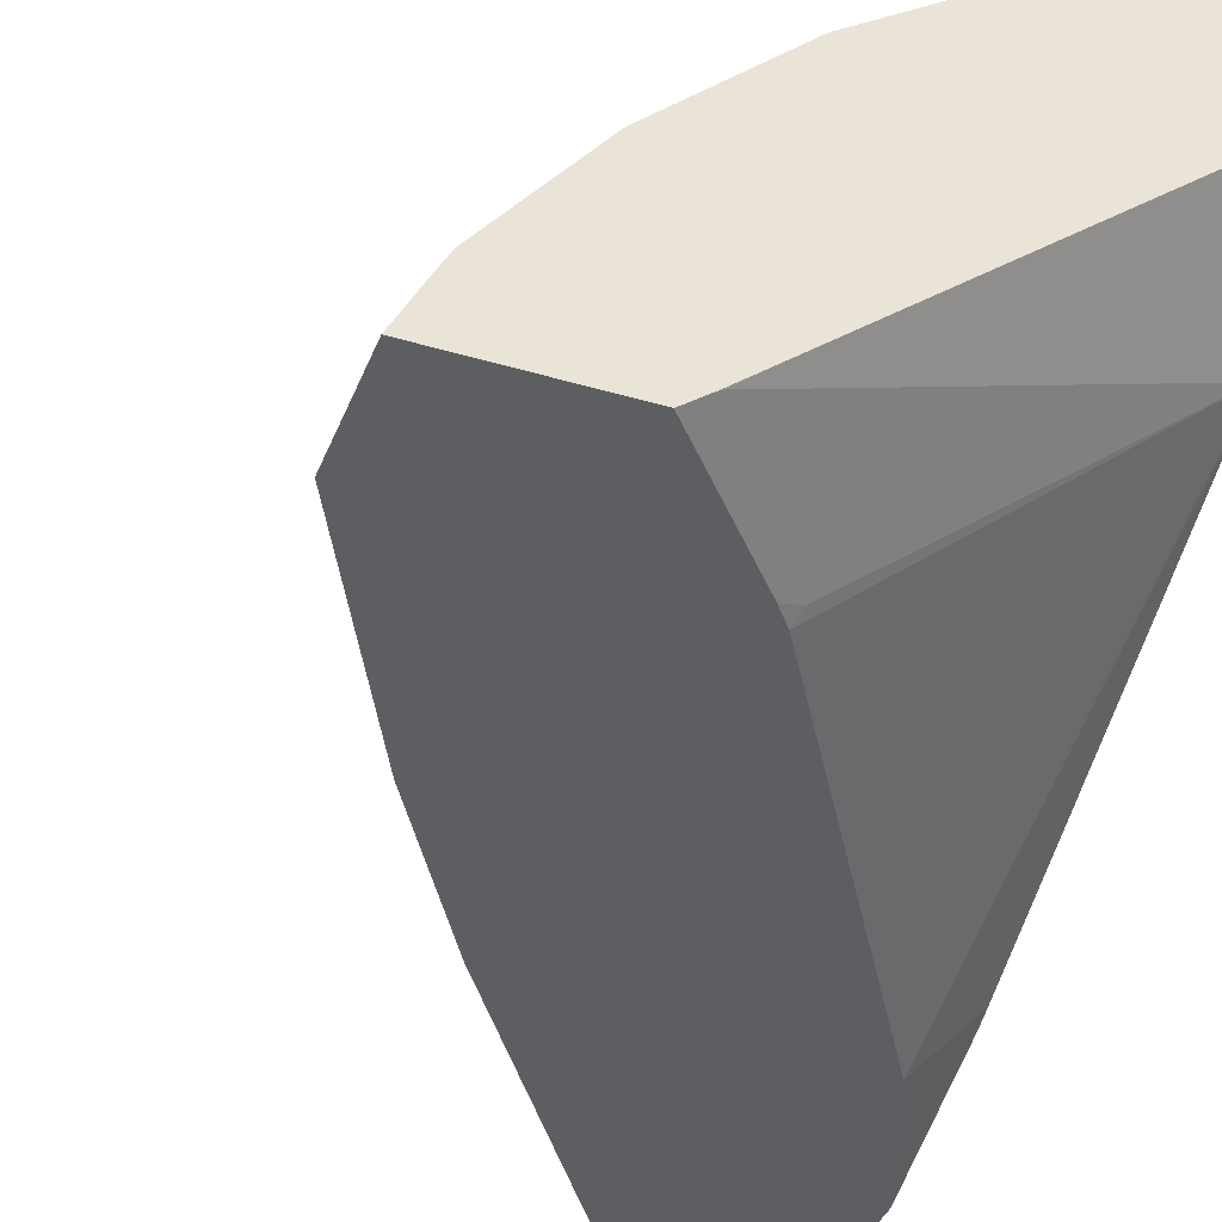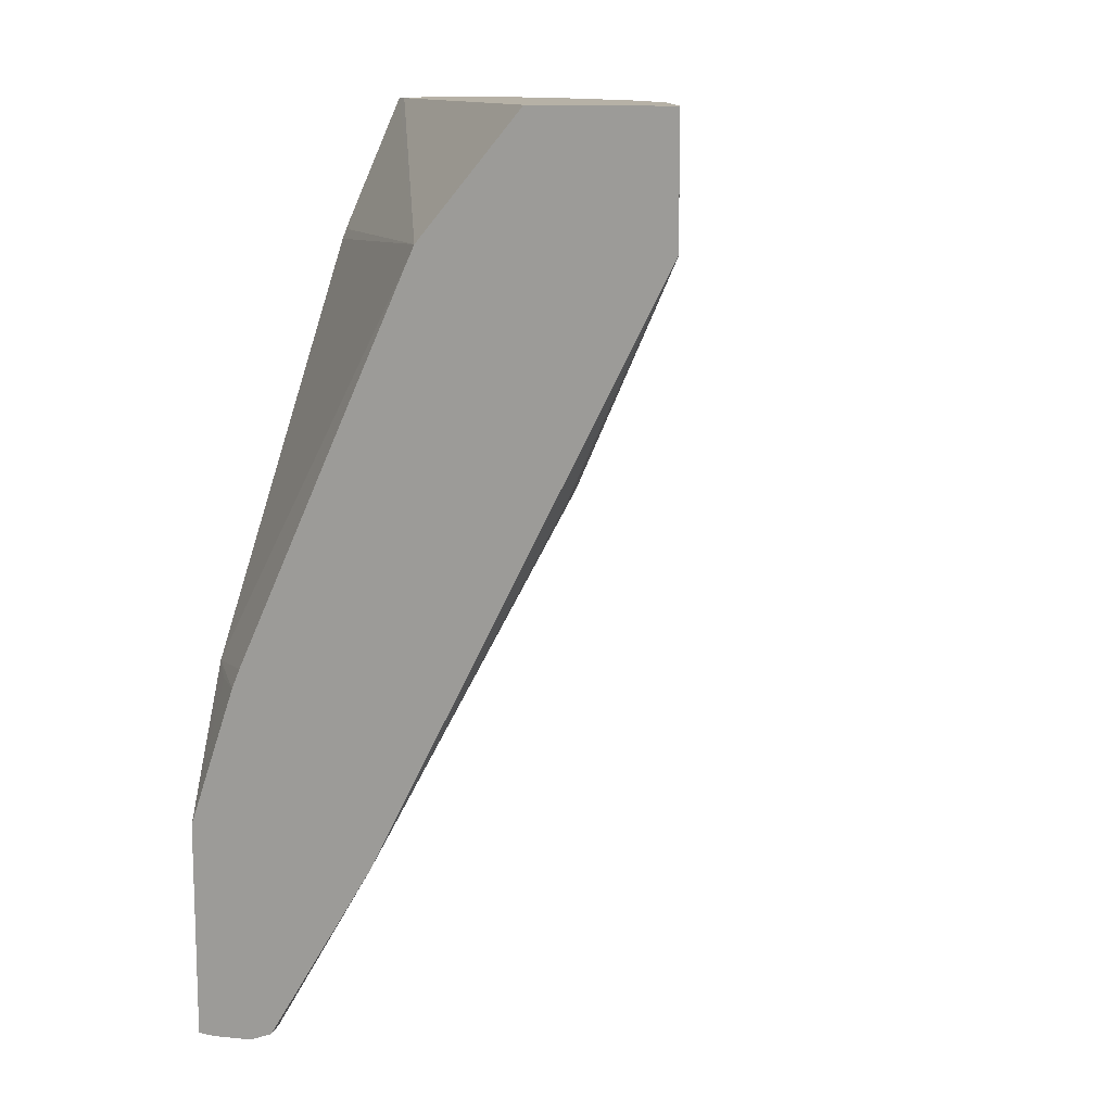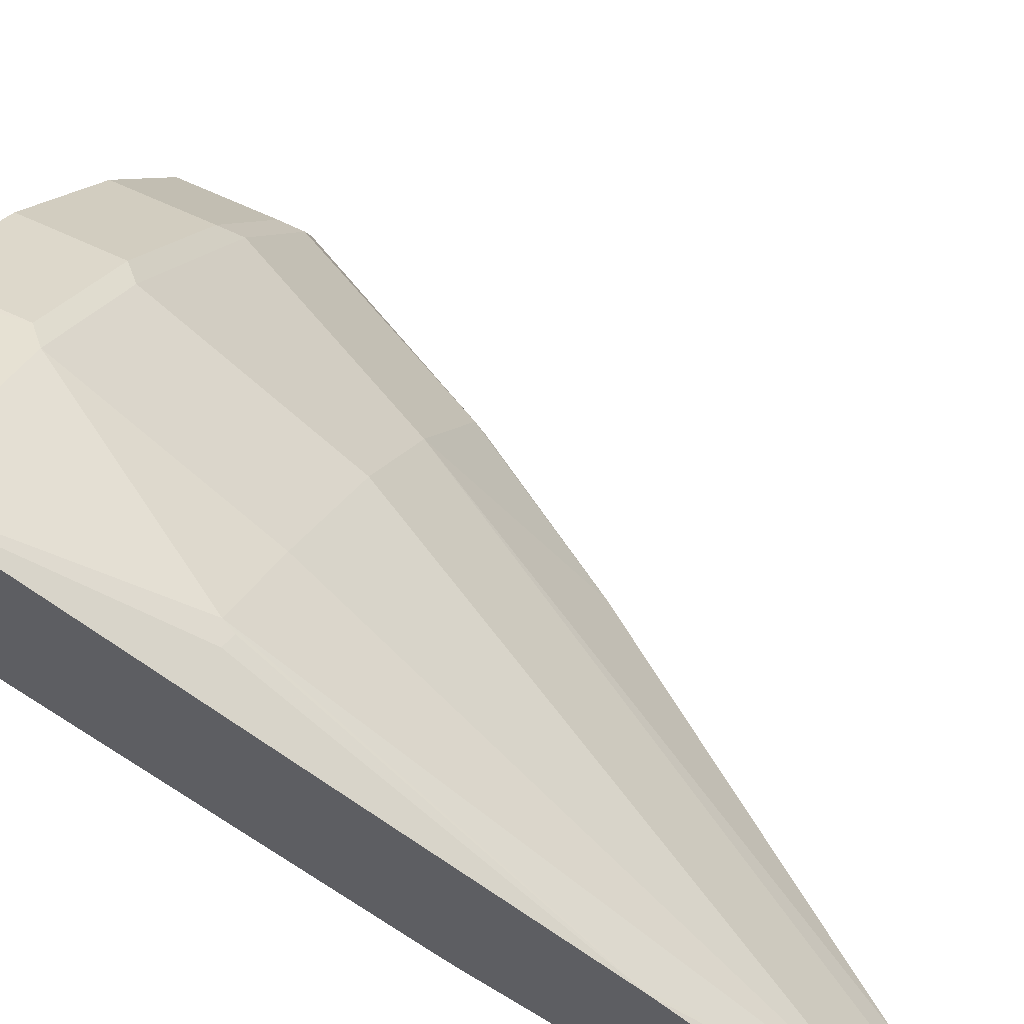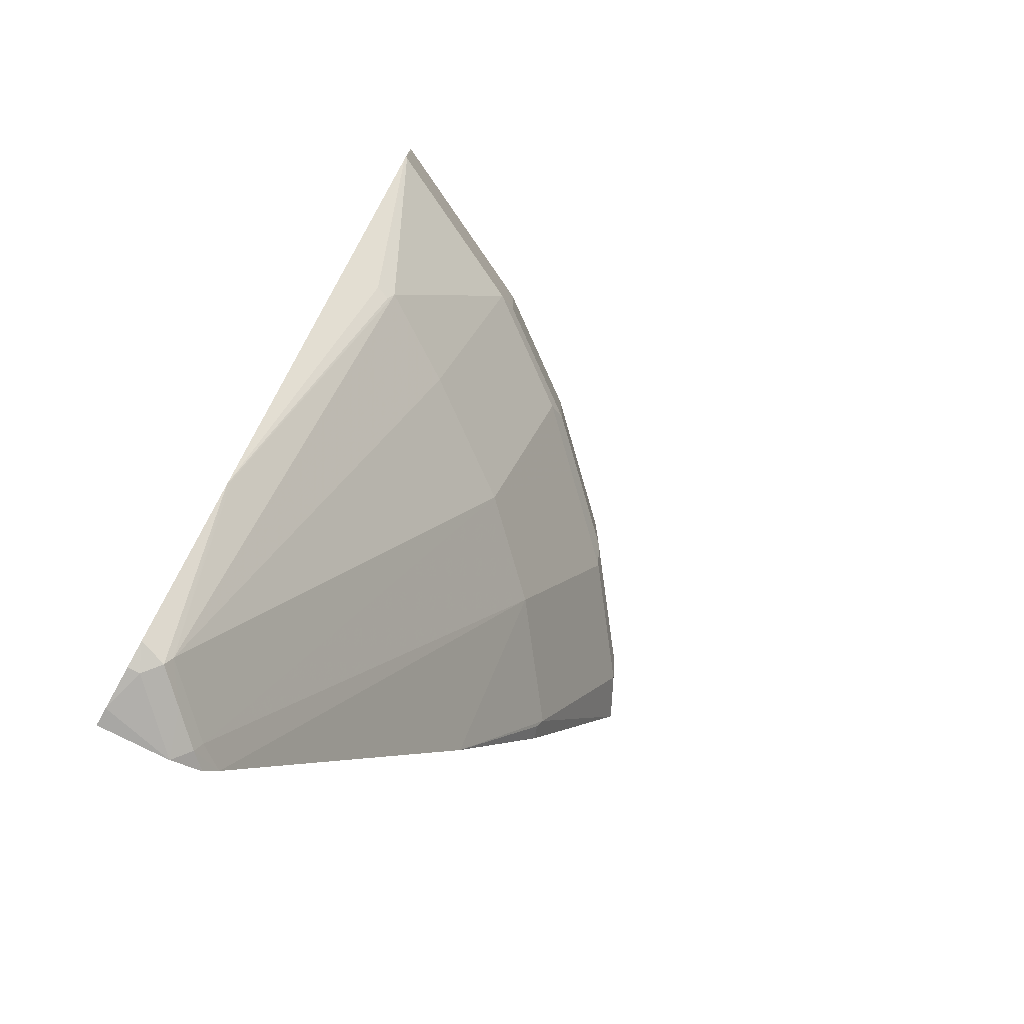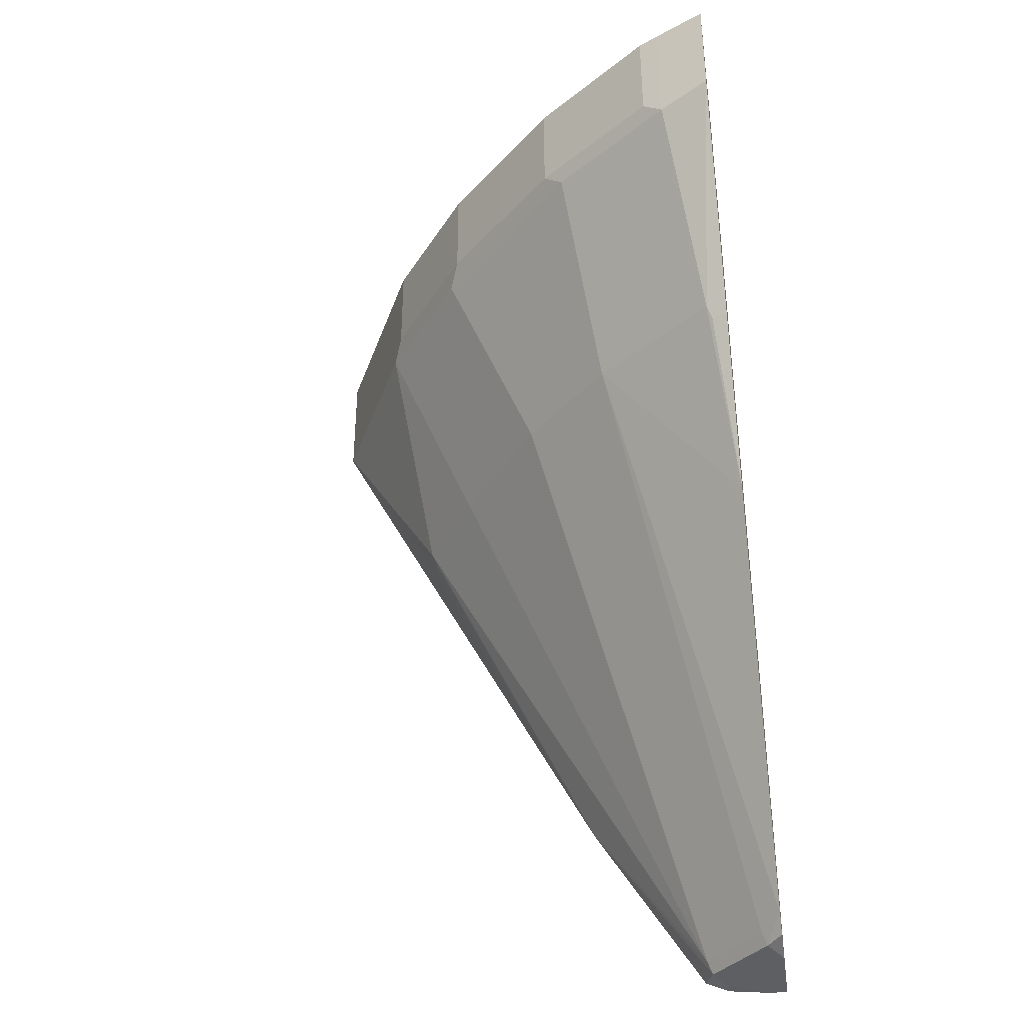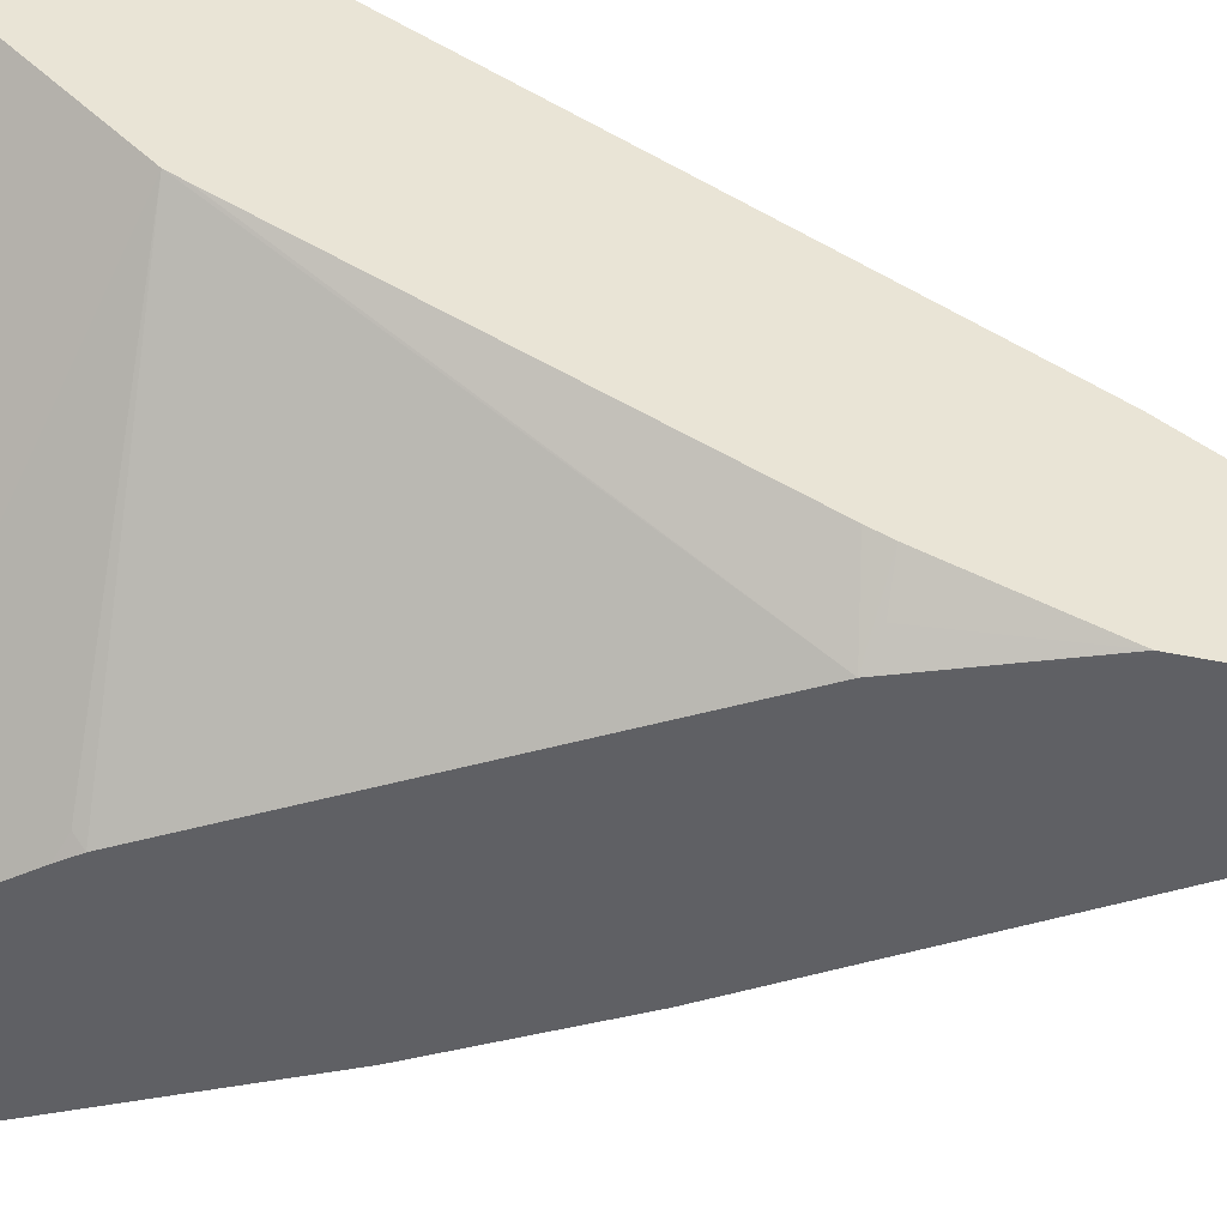
<metadata>
{"format":"obj","ext":"obj","renderer":"f3d","projection":"perspective","resolution":1024,"background":"white","views":[{"elev":-39.1,"azim":159.6,"up":"+Z"},{"elev":12.1,"azim":-63.8,"up":"+Y"},{"elev":63.3,"azim":-64.1,"up":"+Z"},{"elev":-75.8,"azim":-28.9,"up":"+Y"},{"elev":-37.7,"azim":98.3,"up":"+Y"},{"elev":-45.0,"azim":-103.3,"up":"+Z"}]}
</metadata>
<code>
v 0.2935 -0.3604 0.3762
v 0.3385 -0.3576 0.3762
v 0.2935 -0.3603 0.3876
v 0.2935 -0.2322 0.3762
v 0.3481 -0.3528 0.3858
v 0.3293 -0.3528 0.4046
v 0.3011 -0.3575 0.414
v 0.3577 -0.3505 0.3762
v 0.2935 -0.3575 0.414
v 0.2935 -0.2258 0.3763
v 0.3294 -0.1319 0.3762
v 0.3579 -0.3503 0.3762
v 0.3671 -0.3389 0.3762
v 0.3513 -0.345 0.3889
v 0.3105 -0.3528 0.4234
v 0.3325 -0.345 0.4077
v 0.3136 -0.345 0.4266
v 0.2935 -0.3509 0.4291
v 0.2935 -0.1373 0.4084
v 0.3136 -0.138 0.3889
v 0.2935 -0.1247 0.414
v 0.2935 0.1166 0.5307
v 0.2935 0.1267 0.5357
v 0.4799 0.1127 0.3762
v 0.5175 -0.1131 0.3762
v 0.5206 -0.006274 0.4642
v 0.4642 -0.006274 0.5206
v 0.2935 -0.2353 0.5005
v 0.2948 -0.232 0.5018
v 0.3889 -0.006274 0.577
v 0.3325 -0.006274 0.6147
v 0.4893 0.1246 0.3762
v 0.4767 0.1192 0.3826
v 0.2935 0.2009 0.6021
v 0.5394 0.2009 0.3889
v 0.5552 0.2009 0.3762
v 0.5771 -0.01254 0.3762
v 0.5771 -0.01259 0.3764
v 0.5739 -0.01413 0.3858
v 0.5771 -0.006274 0.3889
v 0.5771 0.1254 0.483
v 0.5206 0.1254 0.5394
v 0.483 0.1254 0.577
v 0.4077 0.1254 0.6335
v 0.3293 -0.01413 0.6115
v 0.3199 -0.01259 0.6147
v 0.2935 0.1222 0.6887
v 0.3701 0.1254 0.6523
v 0.3325 0.1254 0.6711
v 0.2948 0.1254 0.6899
v 0.2935 0.2009 0.6906
v 0.6493 0.2009 0.3762
v 0.5833 -0.00012 0.3762
v 0.6493 0.1315 0.3762
v 0.6335 0.1254 0.4077
v 0.5708 0.138 0.4955
v 0.5331 0.138 0.5332
v 0.4955 0.138 0.5708
v 0.4203 0.138 0.6272
v 0.2935 0.1248 0.6899
v 0.4078 0.2009 0.6336
v 0.2949 0.2009 0.69
v 0.2935 0.1261 0.6906
v 0.6336 0.2009 0.4078
v 0.6461 0.138 0.3826
v 0.6398 0.1317 0.3952
v 0.6272 0.138 0.4203
v 0.5708 0.2009 0.4955
v 0.5331 0.2009 0.5332
v 0.4955 0.2009 0.5708
v 0.4203 0.2009 0.6272
v 0.6272 0.2009 0.4203
f 34 61 71
f 34 72 64
f 34 71 70
f 34 70 69
f 34 69 68
f 34 68 72
f 40 54 55
f 37 53 38
f 34 52 36
f 34 36 35
f 38 53 54
f 38 54 39
f 34 62 61
f 39 54 40
f 34 64 52
f 34 51 62
f 28 31 45
f 31 49 50
f 26 40 41
f 40 55 41
f 26 41 27
f 27 41 42
f 27 42 43
f 27 43 44
f 31 50 46
f 27 44 30
f 28 45 46
f 28 46 47
f 30 44 31
f 31 46 45
f 31 44 48
f 31 48 49
f 28 29 31
f 41 55 56
f 55 64 67
f 41 57 42
f 55 66 64
f 55 67 56
f 56 67 72
f 56 72 68
f 56 68 69
f 56 69 57
f 54 66 55
f 57 69 70
f 58 70 71
f 58 71 59
f 59 71 61
f 64 72 67
f 64 66 65
f 25 40 26
f 57 70 58
f 41 56 57
f 54 65 66
f 52 64 54
f 42 57 58
f 42 58 43
f 43 58 59
f 43 59 44
f 44 59 48
f 46 50 60
f 54 64 65
f 46 60 47
f 48 61 49
f 49 61 62
f 49 62 50
f 50 62 63
f 50 63 60
f 51 63 62
f 48 59 61
f 25 39 40
f 23 32 33
f 25 37 38
f 1 32 36
f 1 36 52
f 1 52 54
f 1 54 53
f 1 53 37
f 1 37 25
f 1 24 32
f 1 25 13
f 1 12 8
f 1 8 2
f 2 5 6
f 2 6 7
f 2 7 3
f 2 8 5
f 1 13 12
f 3 7 9
f 1 4 11
f 1 19 10
f 25 38 39
f 1 2 3
f 1 3 9
f 1 9 18
f 1 18 28
f 1 28 47
f 1 10 4
f 1 47 60
f 1 63 51
f 1 51 34
f 1 34 23
f 1 23 22
f 1 22 21
f 1 21 19
f 1 60 63
f 4 10 11
f 1 11 24
f 5 12 13
f 14 26 27
f 14 27 16
f 15 17 28
f 15 28 18
f 16 27 17
f 17 27 30
f 13 26 14
f 17 30 31
f 23 33 24
f 23 34 35
f 23 35 36
f 23 36 32
f 5 8 12
f 24 33 32
f 17 31 29
f 13 25 26
f 17 29 28
f 11 23 24
f 6 15 7
f 6 14 16
f 6 16 17
f 6 17 15
f 7 15 18
f 5 13 14
f 7 18 9
f 10 20 11
f 11 20 19
f 11 19 21
f 11 21 22
f 11 22 23
f 10 19 20
f 5 14 6

</code>
